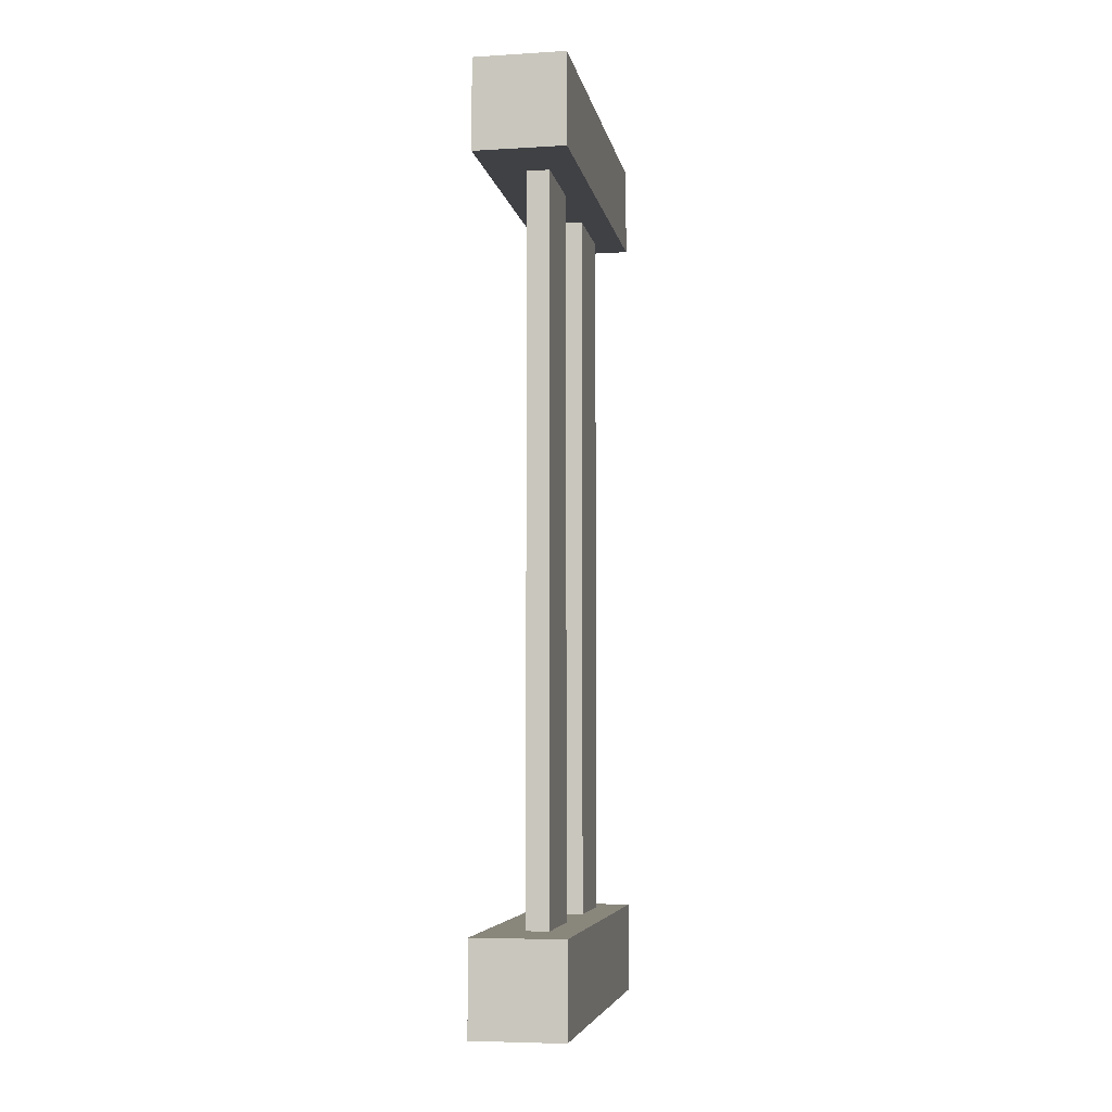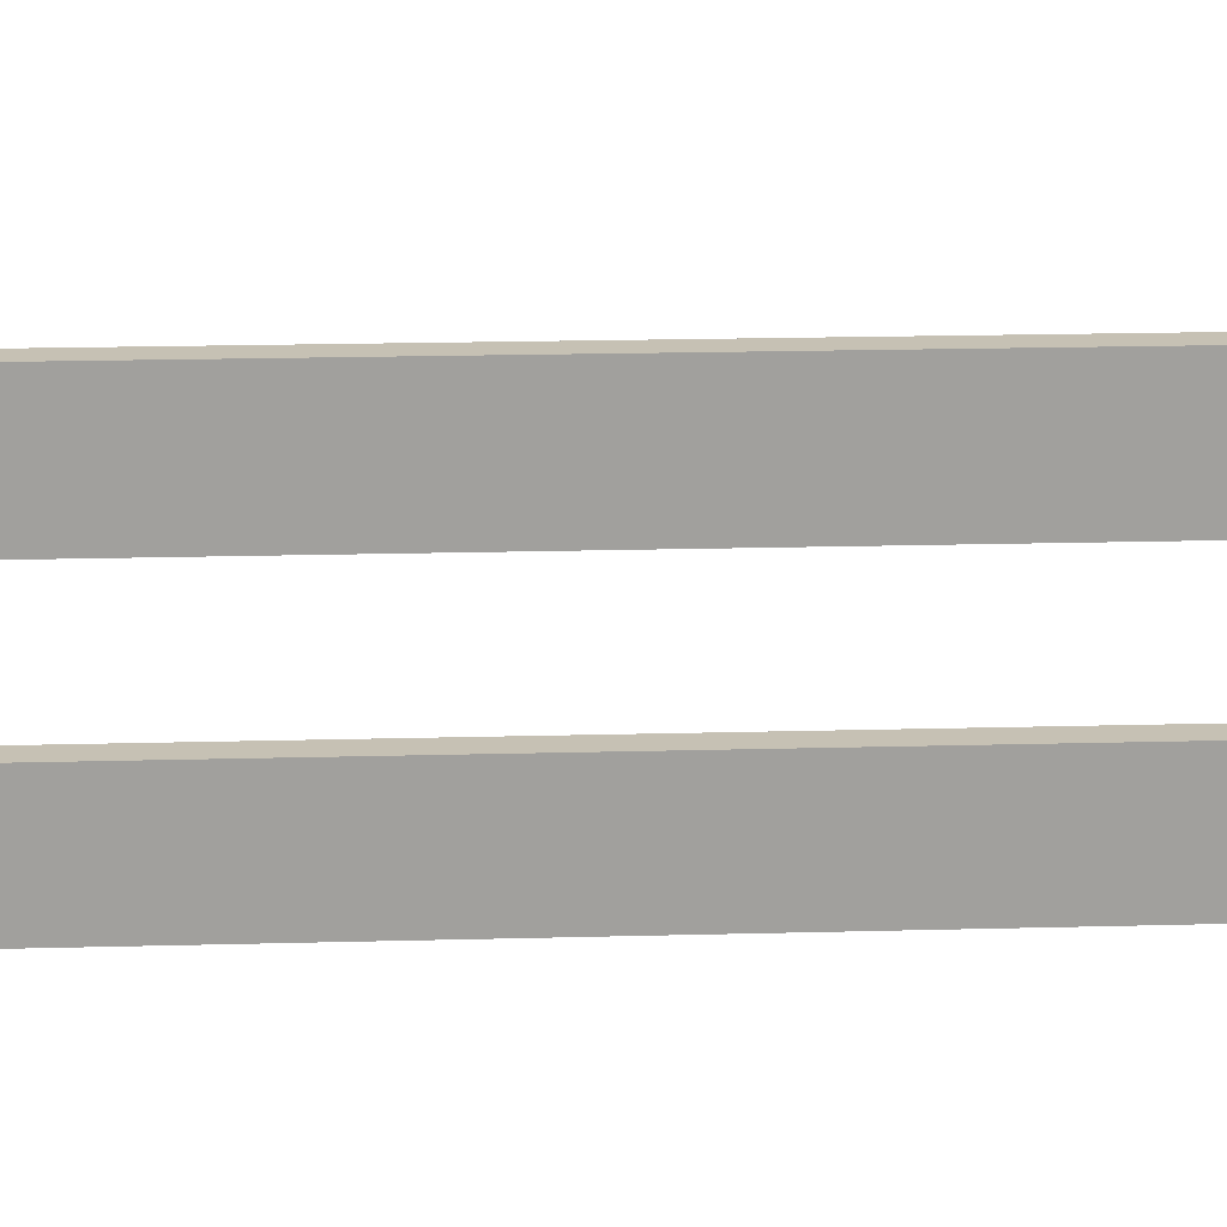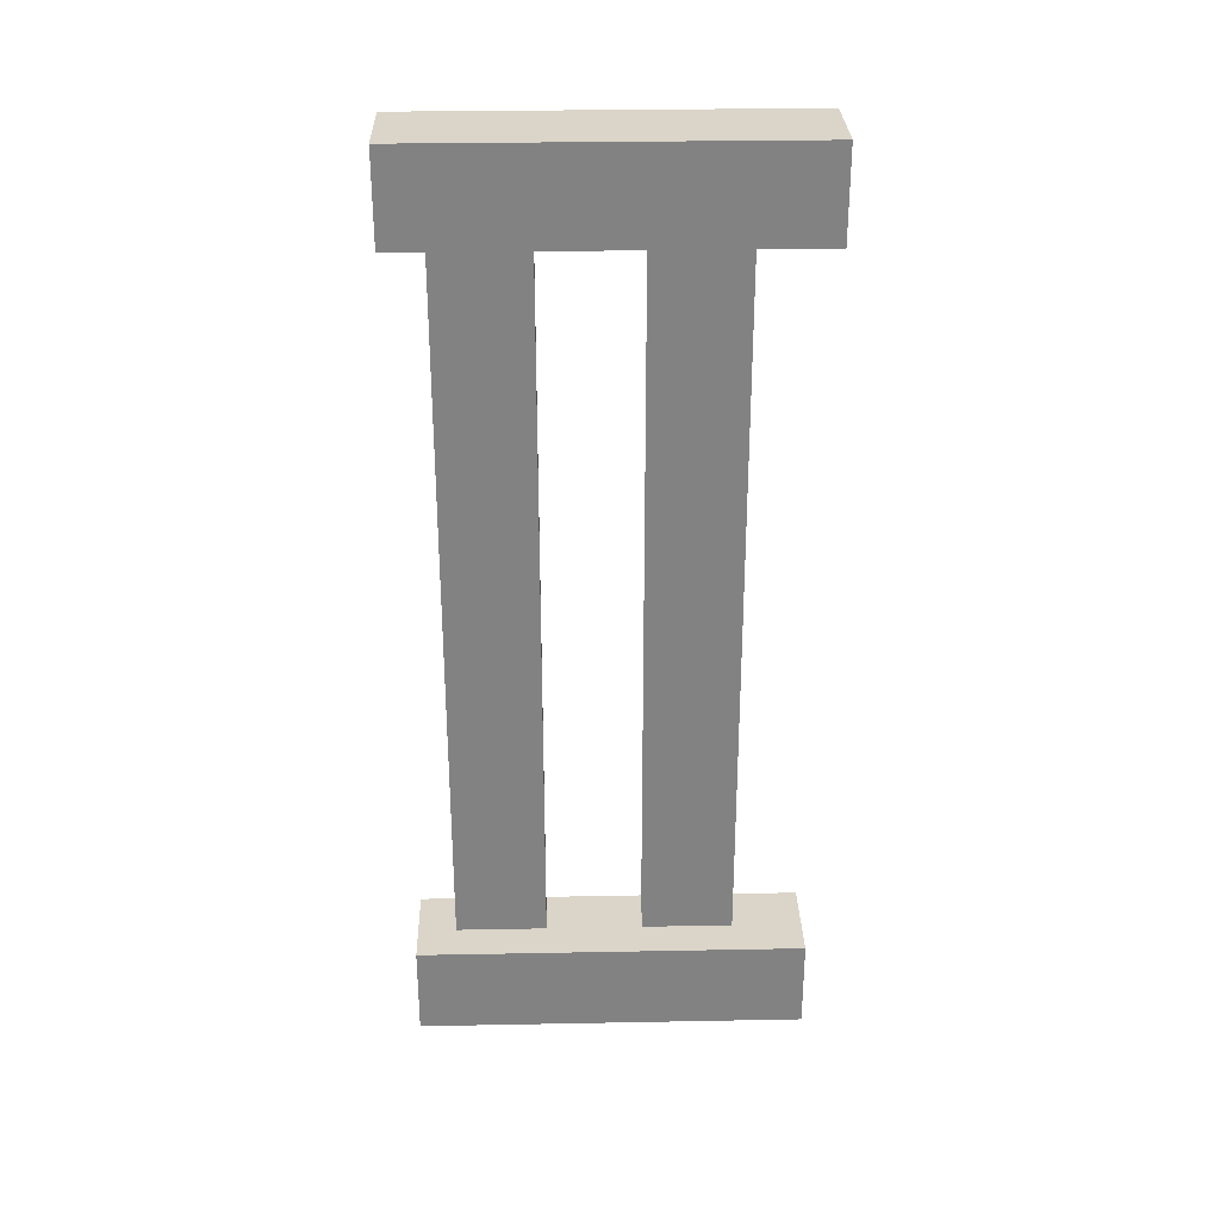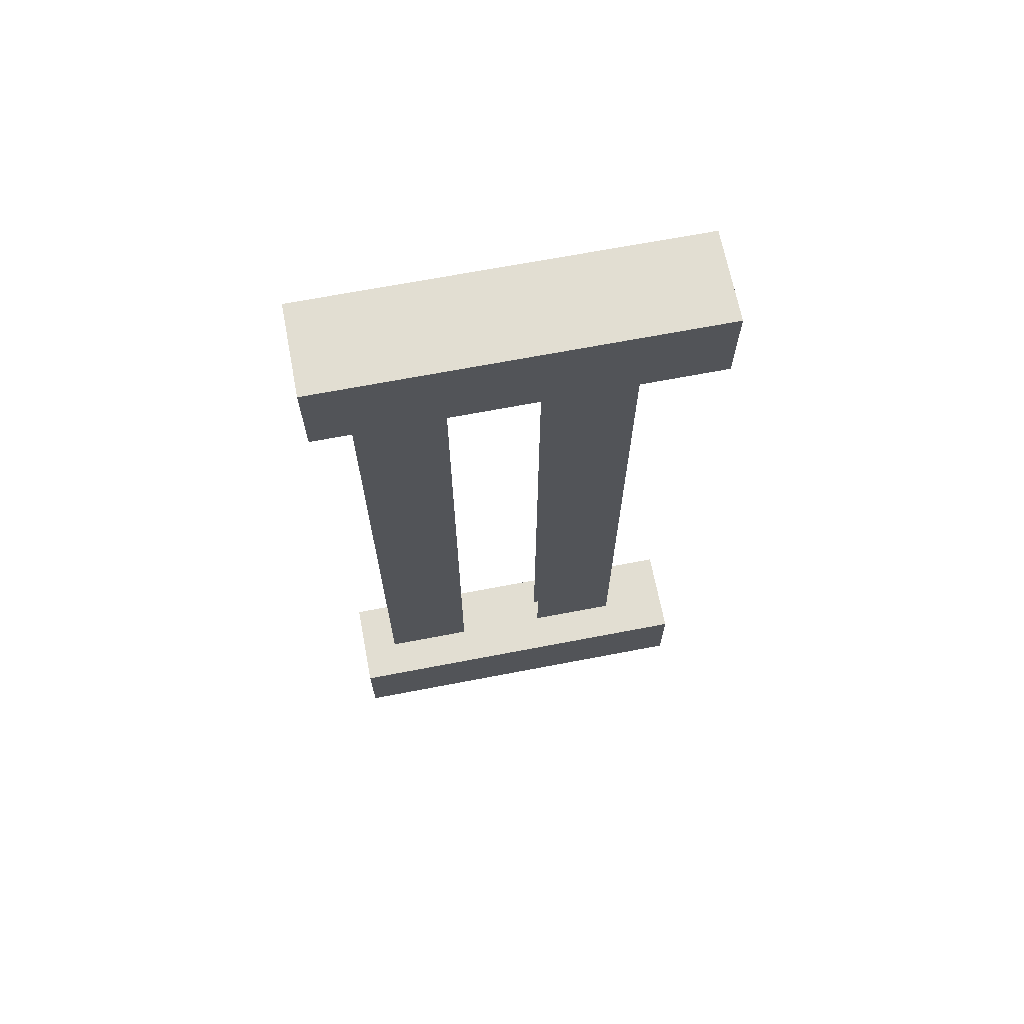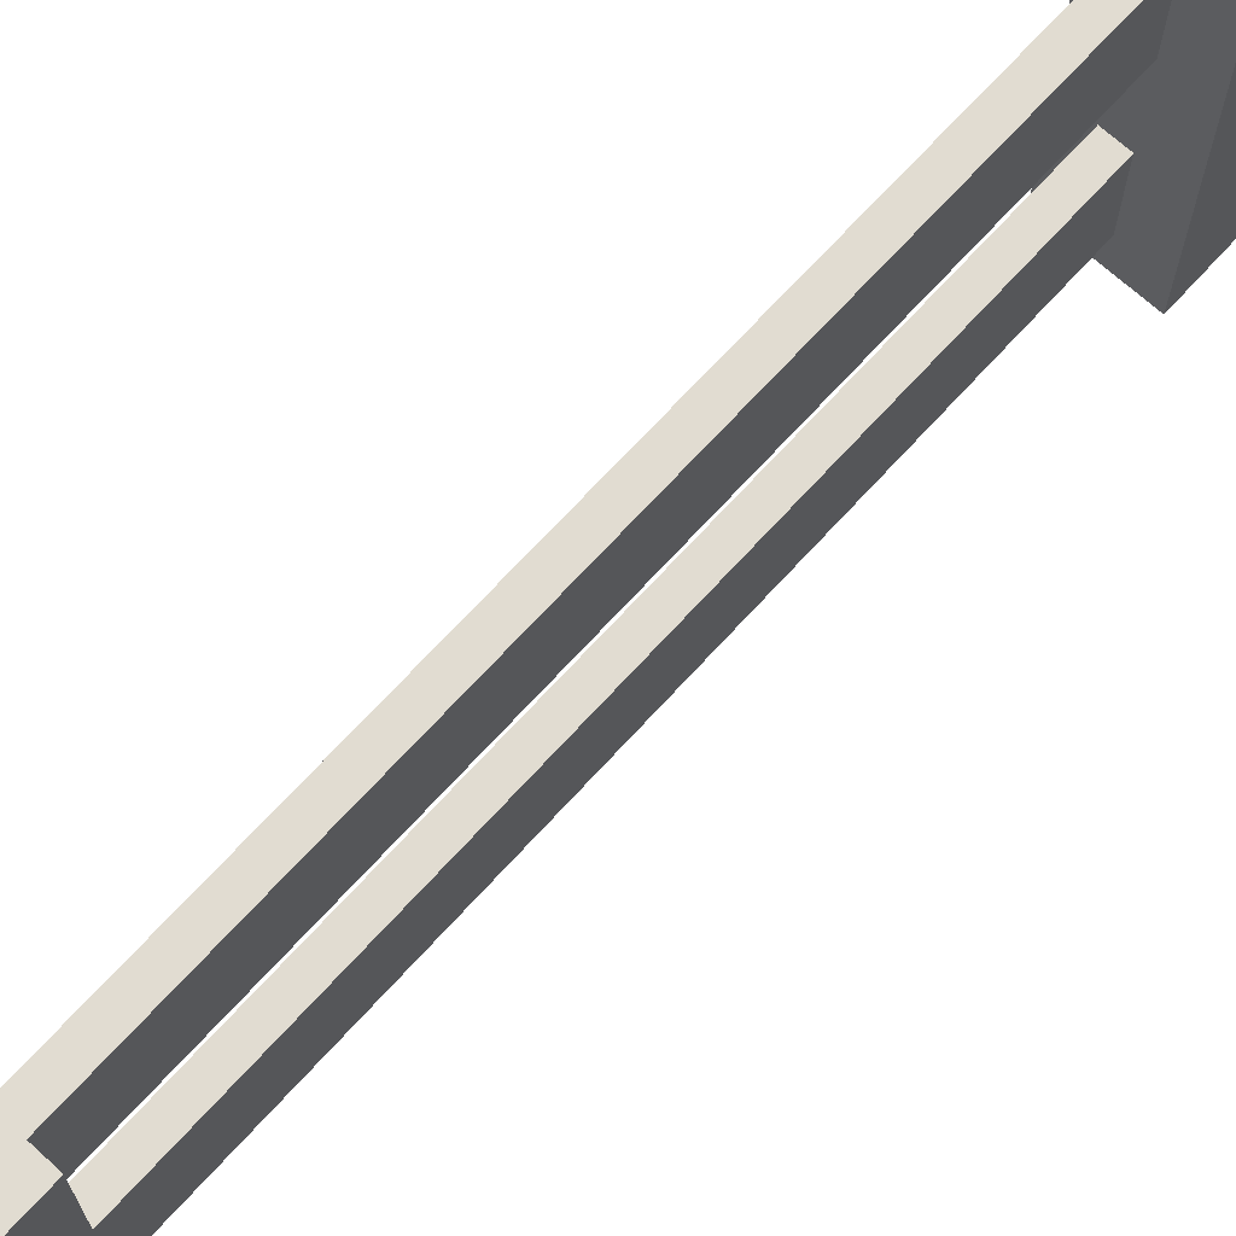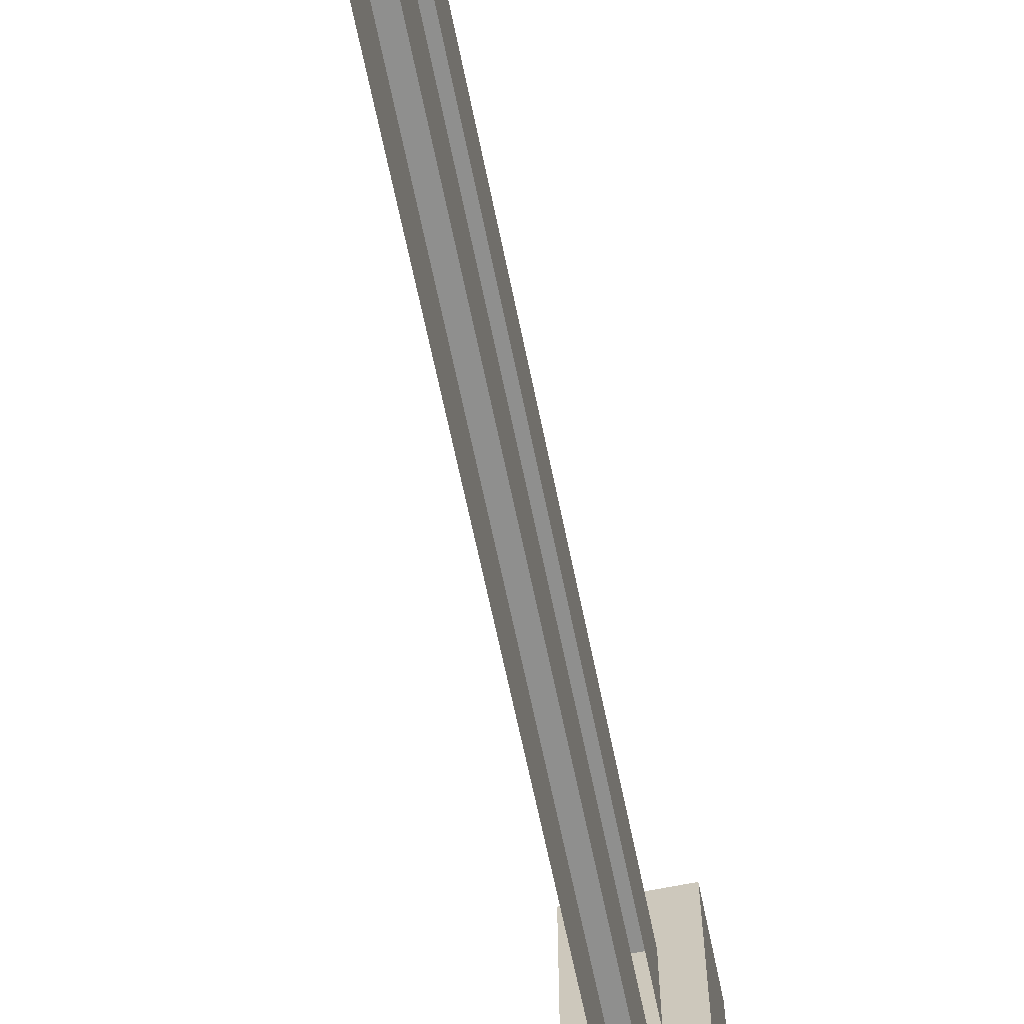
<metadata>
{"format":"obj","ext":"obj","renderer":"f3d","projection":"perspective","resolution":1024,"background":"white","views":[{"elev":-5.8,"azim":-169.7,"up":"+Z"},{"elev":18.6,"azim":87.0,"up":"+Y"},{"elev":29.4,"azim":88.4,"up":"+Z"},{"elev":67.8,"azim":79.1,"up":"+Z"},{"elev":69.3,"azim":42.3,"up":"+Y"},{"elev":-65.1,"azim":-168.4,"up":"+Y"}]}
</metadata>
<code>
o Cube
v 0 0 0
v -0.125 0 -0.125
v 0 0 -0.125
v 0 0.5312 -0.125
v -0.125 0 0
v 0 0.5312 0
v -0.125 0.5312 -0.125
v -0.125 0.5312 0
v -0.05358 0.05252 -0.125
v -0.05358 0.3098 -1.125
v -0.05358 0.3098 -0.875
v -0.05358 0.05252 -0.875
v -0.05358 0.05252 -1.125
v -0.05358 0.1775 -1.125
v -0.05358 0.1775 -0.875
v -0.05358 0.1775 -0.125
v -0.05358 0.3098 -0.125
v -0.05358 0.4348 -1.125
v -0.05358 0.4348 -0.875
v -0.05358 0.4348 -0.125
v 0 0 -1.125
v -0.125 0 -1.25
v 0 0 -1.25
v 0 0.5312 -1.25
v -0.125 0 -1.125
v 0 0.5312 -1.125
v -0.125 0.5312 -1.25
v -0.125 0.5312 -1.125
v -0.08483 0.05252 -0.125
v -0.08483 0.1775 -0.875
v -0.08483 0.1775 -0.125
v -0.08483 0.05252 -0.875
v -0.08483 0.05252 -1.125
v -0.08483 0.1775 -1.125
v -0.08483 0.3098 -0.125
v -0.08483 0.3098 -0.875
v -0.08483 0.4348 -0.125
v -0.08483 0.3098 -1.125
v -0.08483 0.4348 -1.125
v -0.08483 0.4348 -0.875
f 1 3 4 6
f 3 2 7 4
f 2 5 8 7
f 5 1 6 8
f 8 6 4 7
f 9 16 15 12
f 12 15 14 13
f 15 14 34 30
f 16 15 30 31
f 17 20 19 11
f 11 19 18 10
f 19 18 39 40
f 20 19 40 37
f 21 23 24 26
f 23 22 27 24
f 22 25 28 27
f 25 21 26 28
f 28 26 24 27
f 29 32 30 31
f 32 33 34 30
f 35 36 40 37
f 36 38 39 40

</code>
